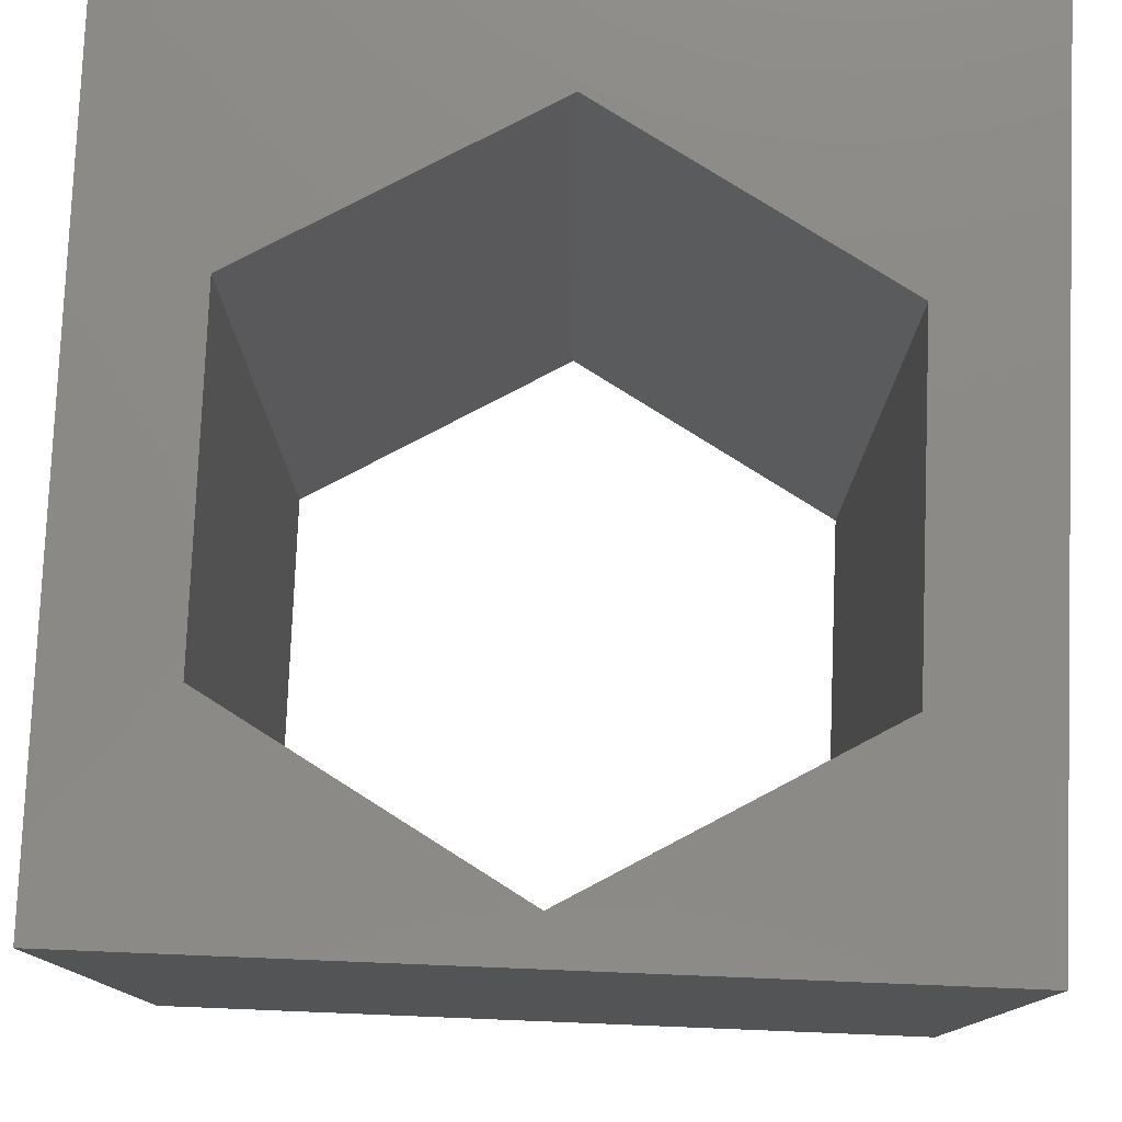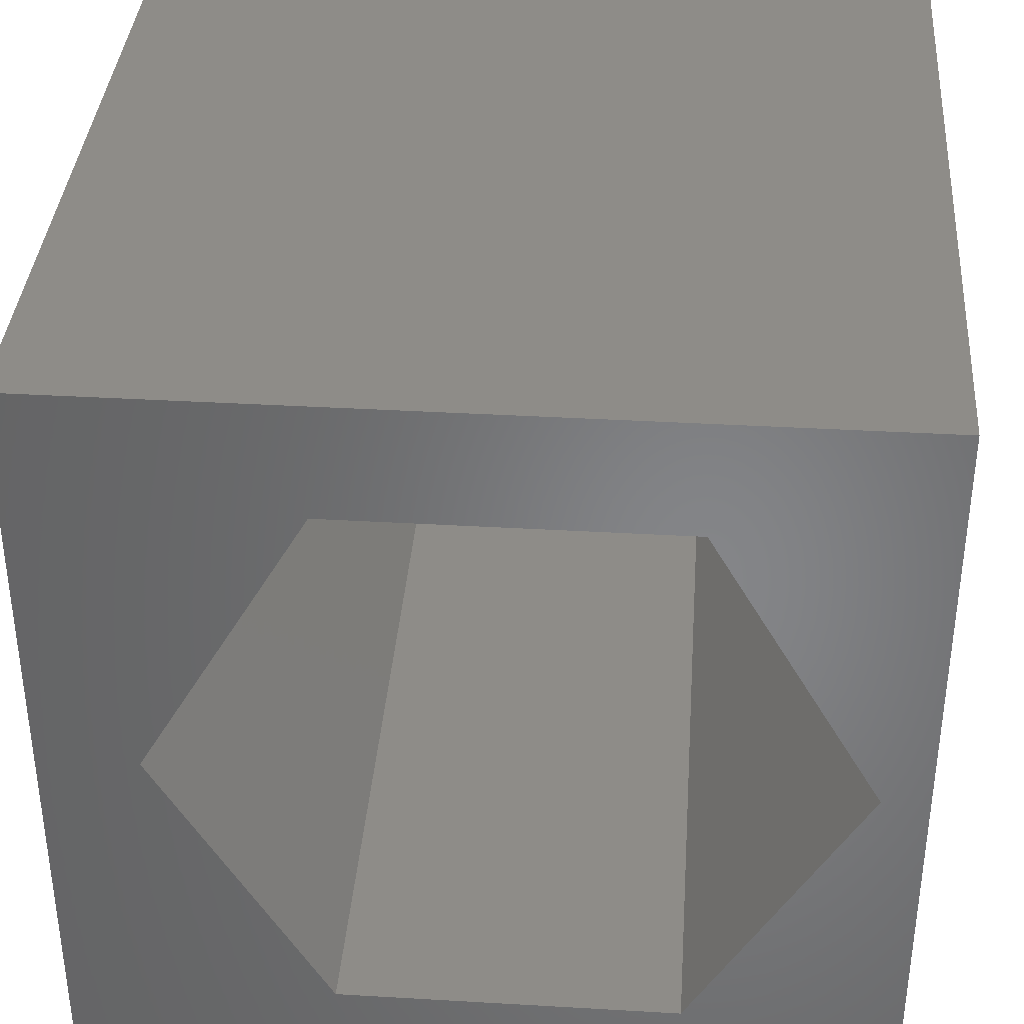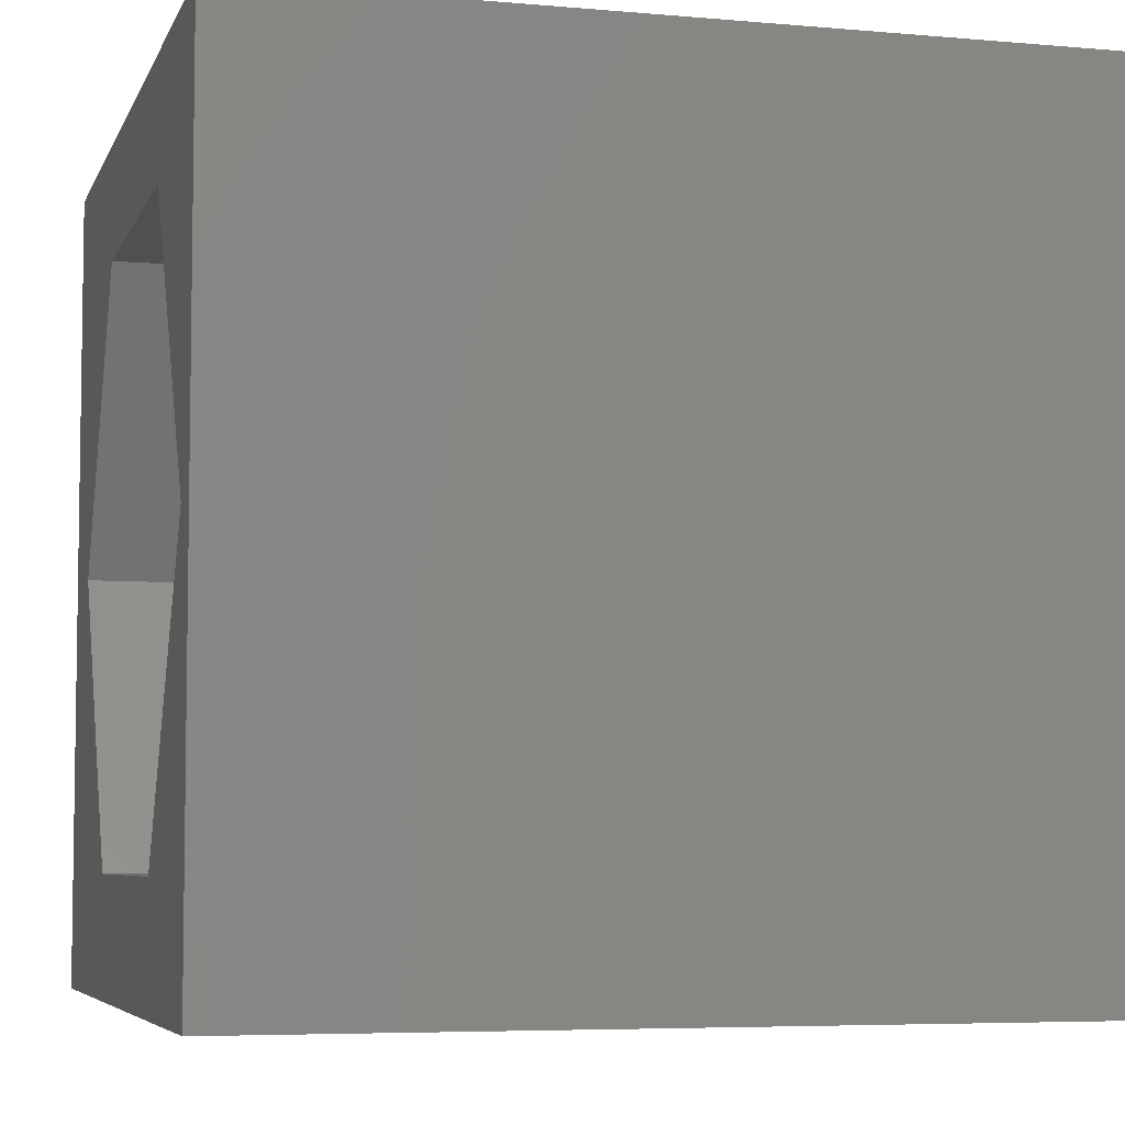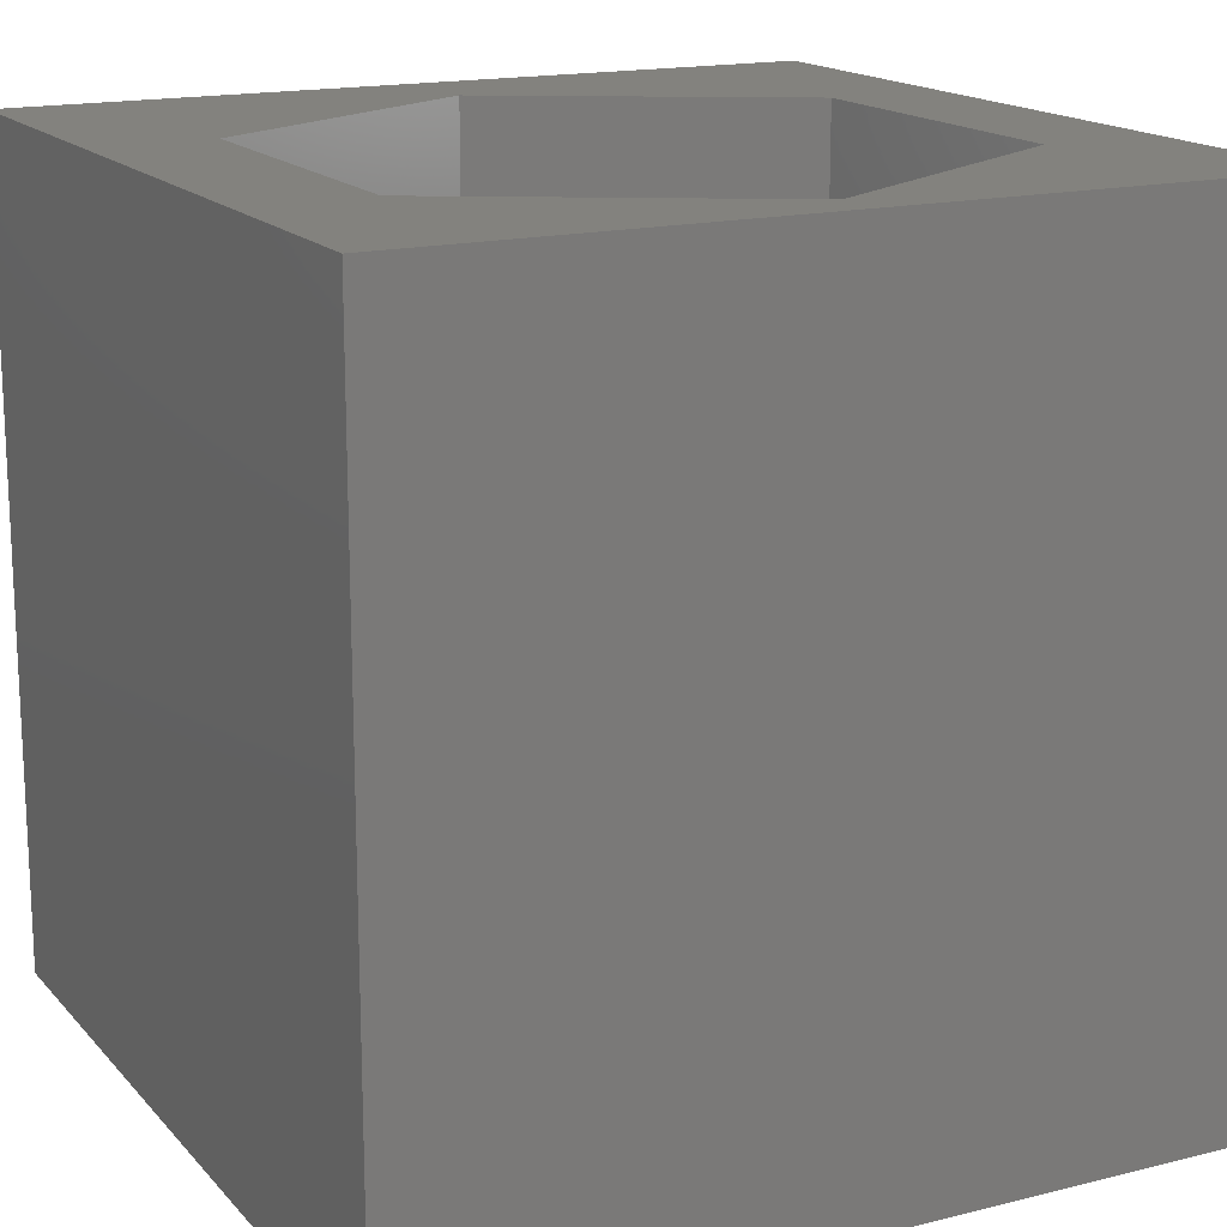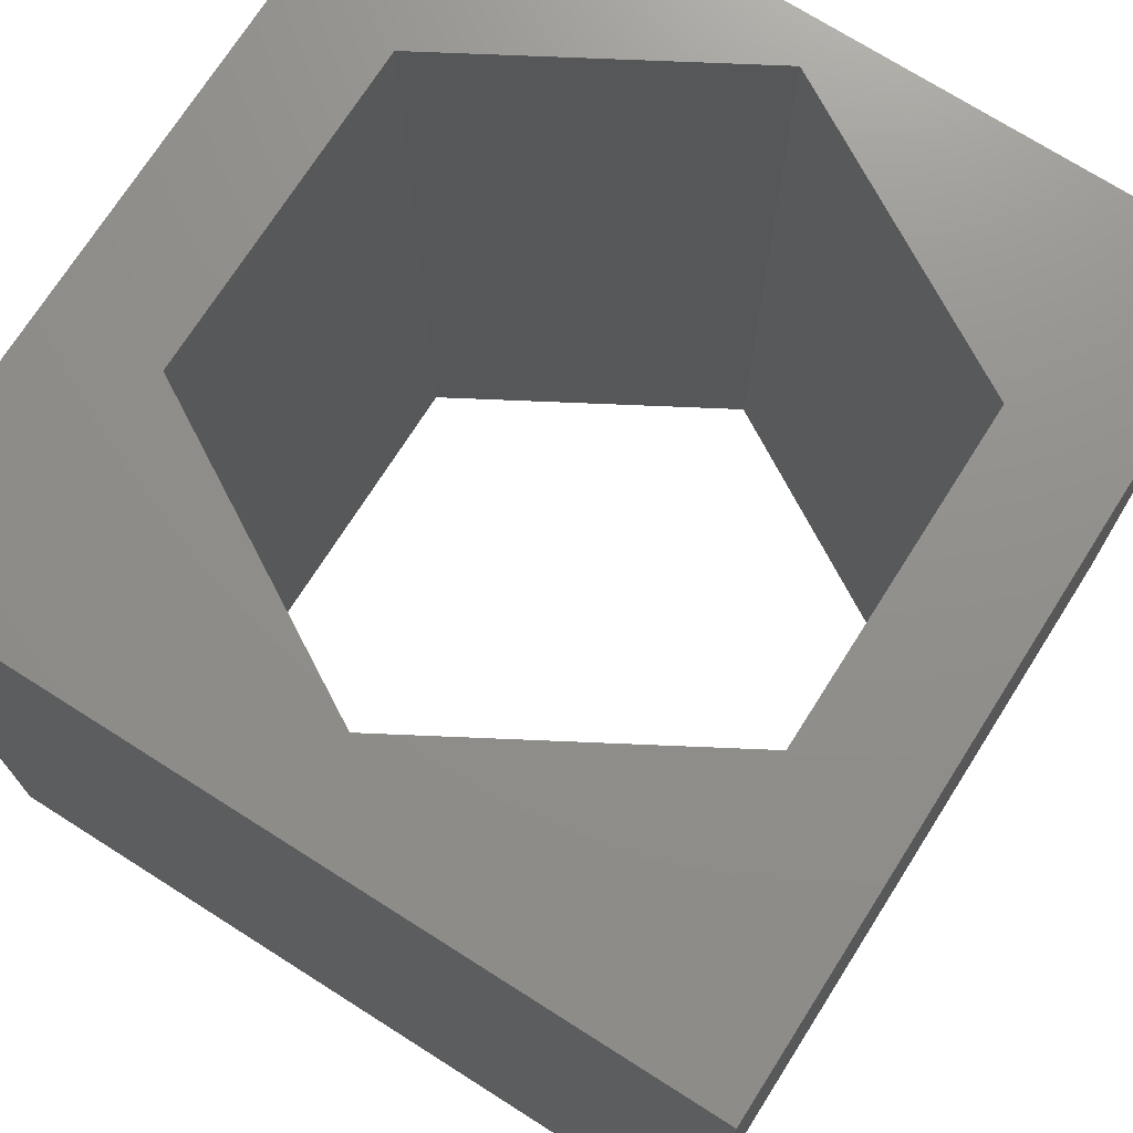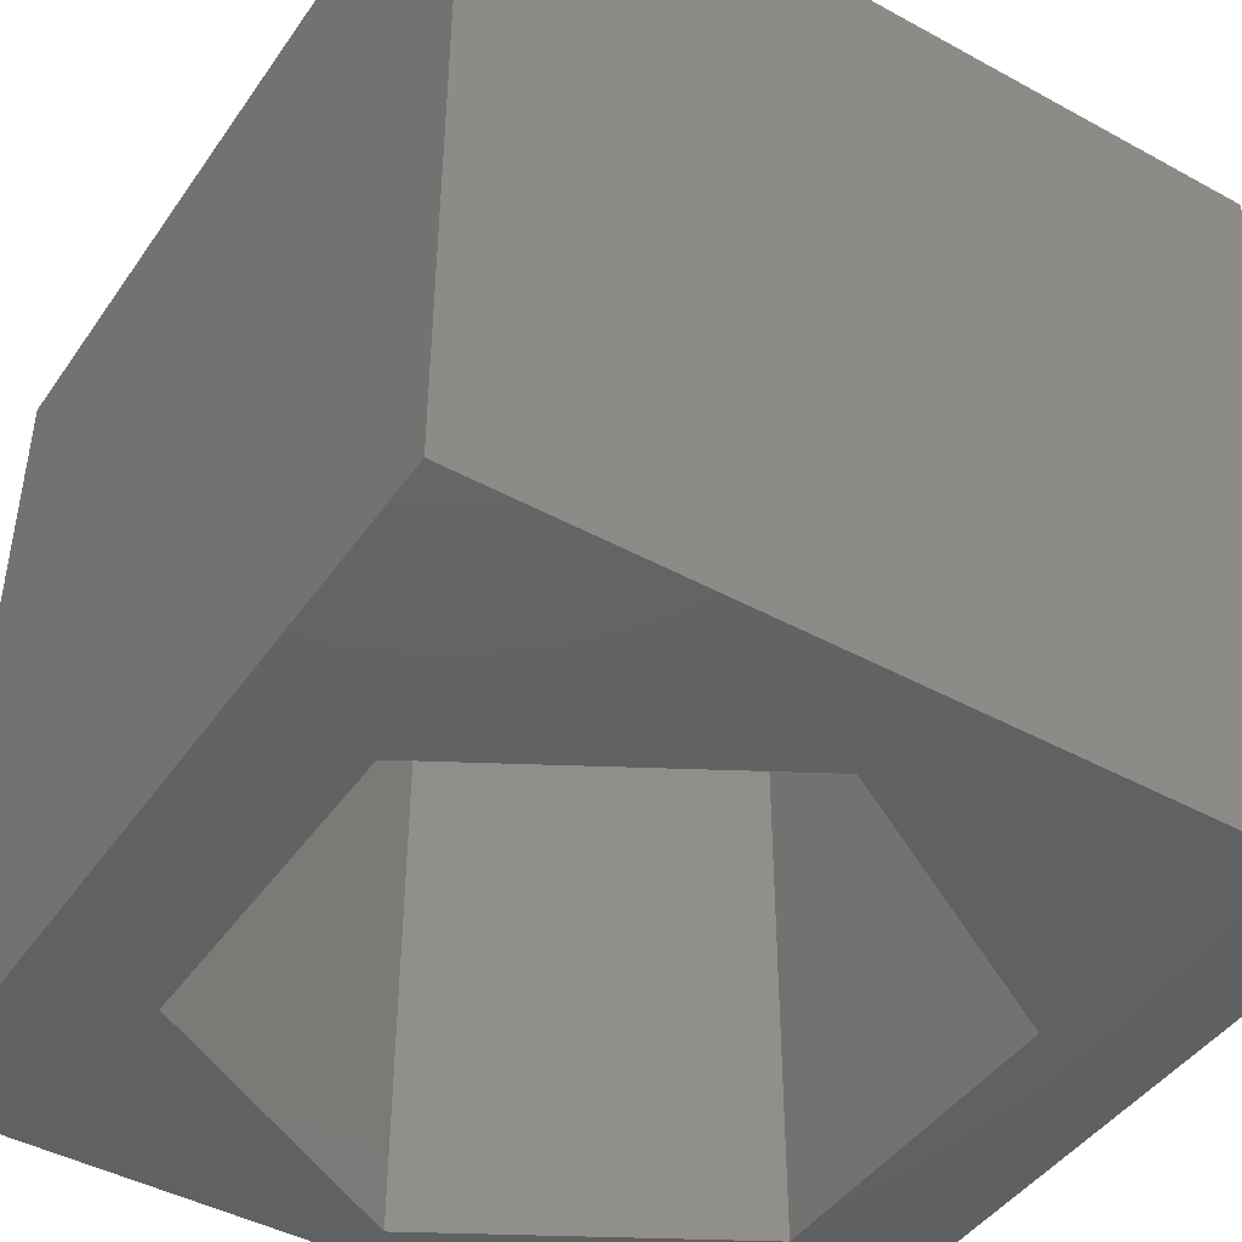
<metadata>
{"format":"stl","ext":"stl","renderer":"f3d","projection":"perspective","resolution":1024,"background":"white","views":[{"elev":78.2,"azim":92.3,"up":"+Z"},{"elev":37.1,"azim":4.3,"up":"+Y"},{"elev":-5.7,"azim":74.7,"up":"+Y"},{"elev":16.4,"azim":63.0,"up":"+Z"},{"elev":72.7,"azim":-57.6,"up":"+Z"},{"elev":-44.5,"azim":-122.5,"up":"+Z"}]}
</metadata>
<code>
# stl→obj: 20 verts, 40 faces
v 0 10 10
v 0 10 0
v 0 0 10
v 0 0 0
v 10 10 10
v 9.447 5.015 10
v 10 0 10
v 7.385 1.444 10
v 3.262 1.444 10
v 1.2 5.015 10
v 3.262 8.586 10
v 7.385 8.586 10
v 10 10 0
v 10 0 0
v 1.2 5.015 0
v 3.262 1.444 0
v 7.385 1.444 0
v 9.447 5.015 0
v 7.385 8.586 0
v 3.262 8.586 0
f 1 2 3
f 3 2 4
f 5 6 7
f 7 6 8
f 7 8 3
f 8 9 3
f 3 9 10
f 3 10 1
f 1 10 11
f 1 11 5
f 5 11 12
f 5 12 6
f 13 5 14
f 14 5 7
f 2 15 4
f 4 15 16
f 4 16 14
f 16 17 14
f 14 17 18
f 14 18 13
f 13 18 19
f 13 19 2
f 2 19 20
f 2 20 15
f 5 13 1
f 1 13 2
f 14 7 4
f 4 7 3
f 15 20 10
f 10 20 11
f 20 19 11
f 11 19 12
f 19 18 12
f 12 18 6
f 18 17 6
f 6 17 8
f 17 16 8
f 8 16 9
f 16 15 9
f 9 15 10

</code>
